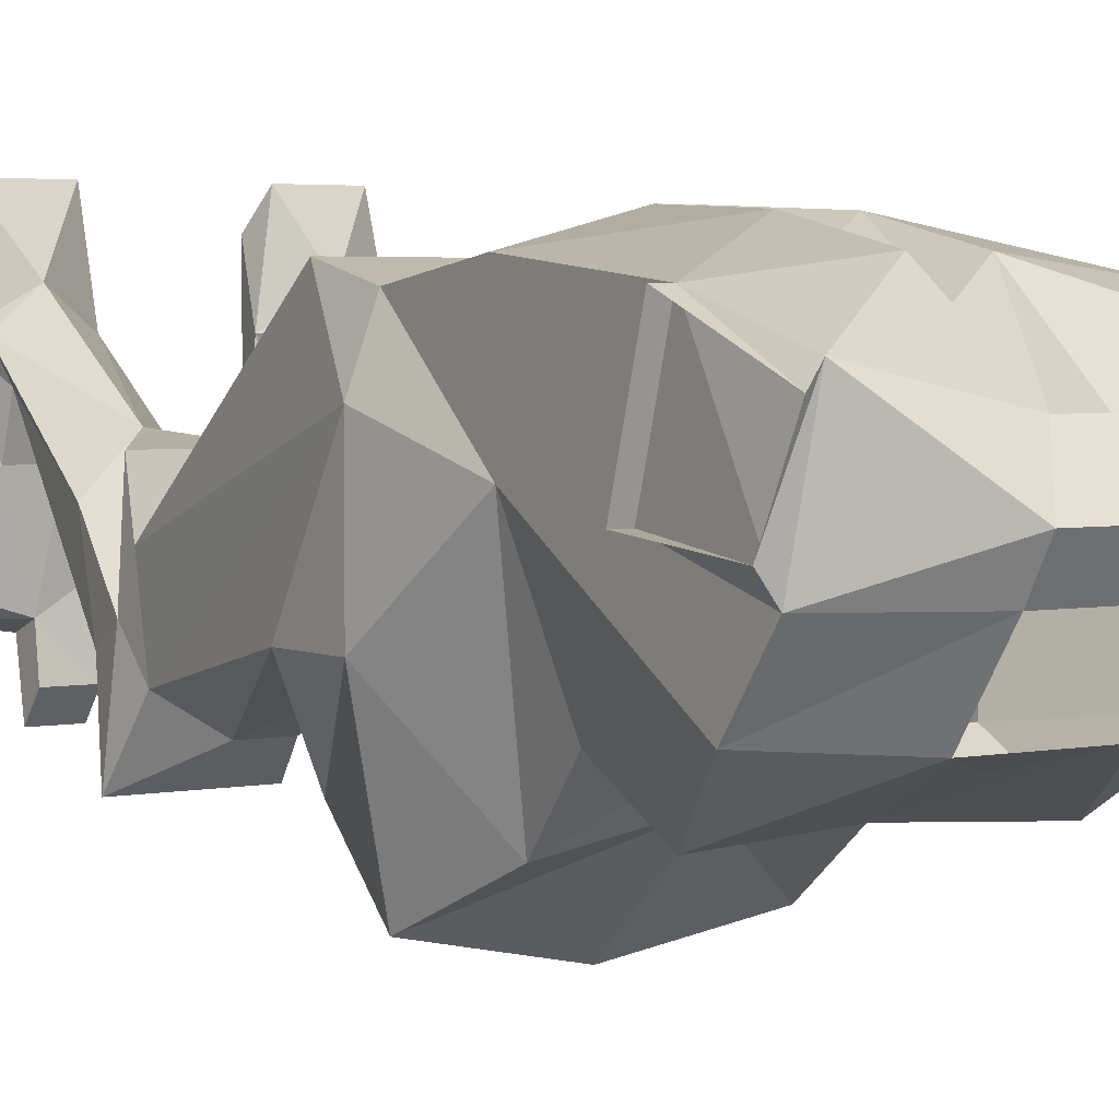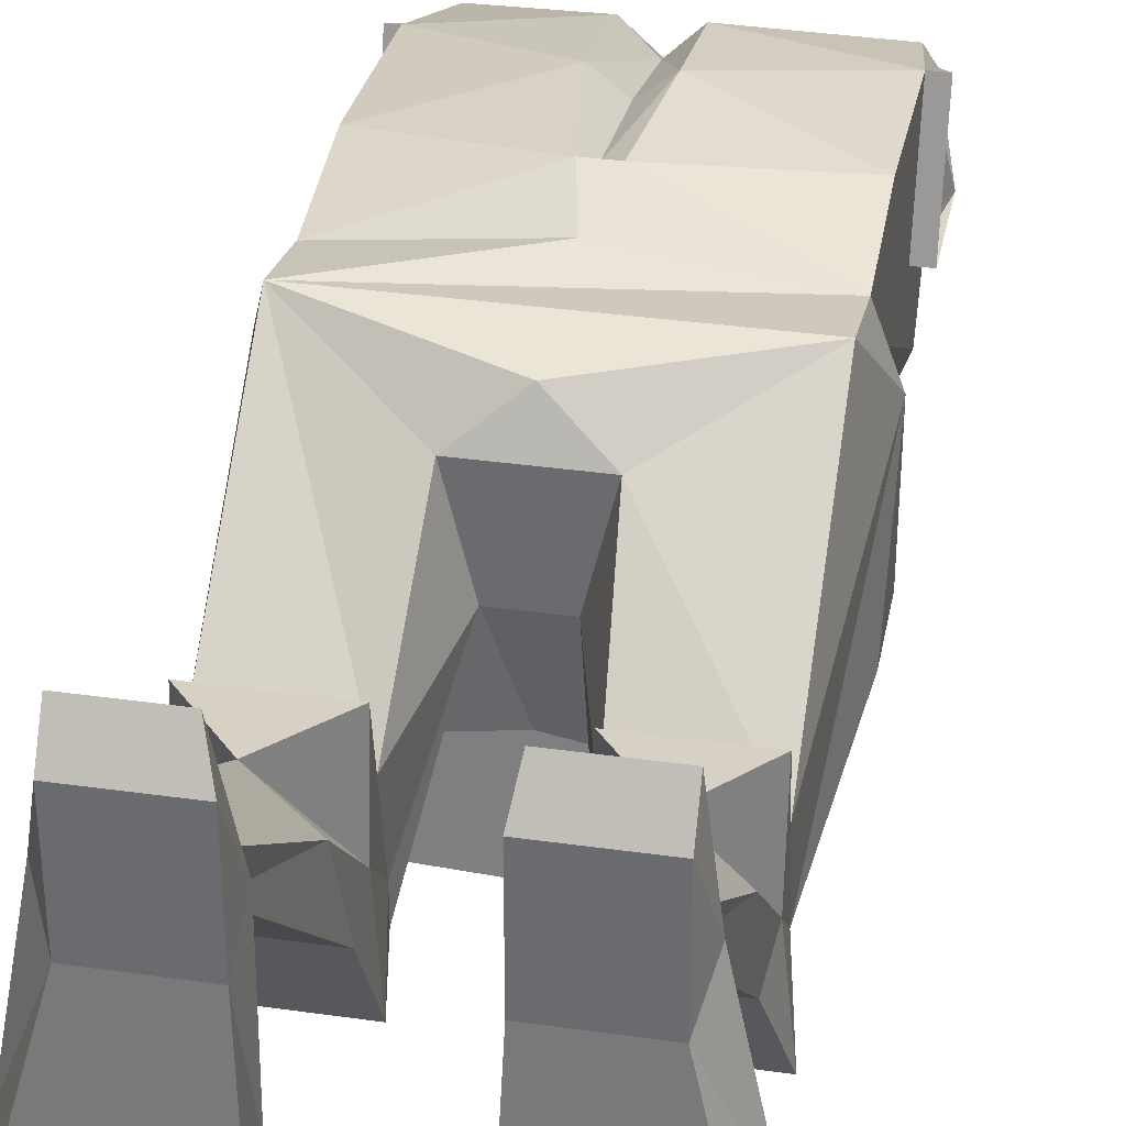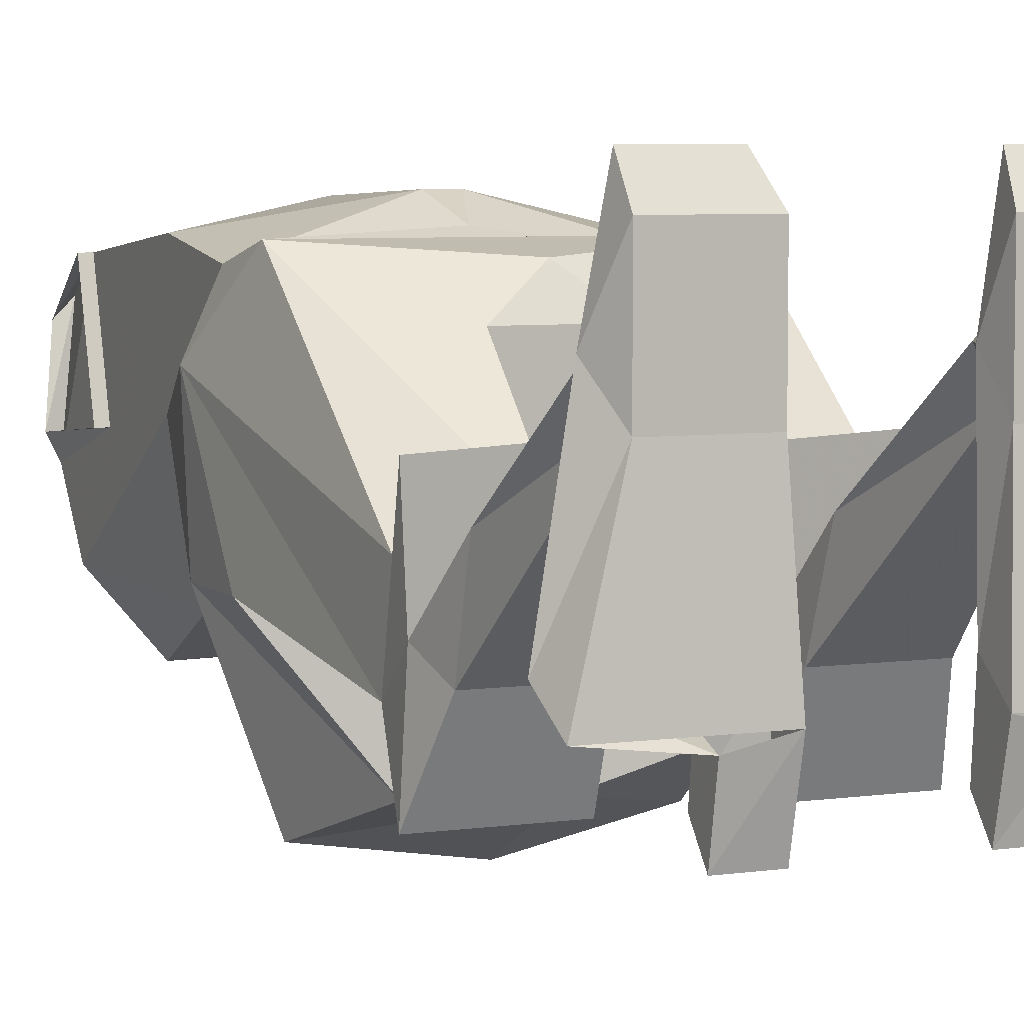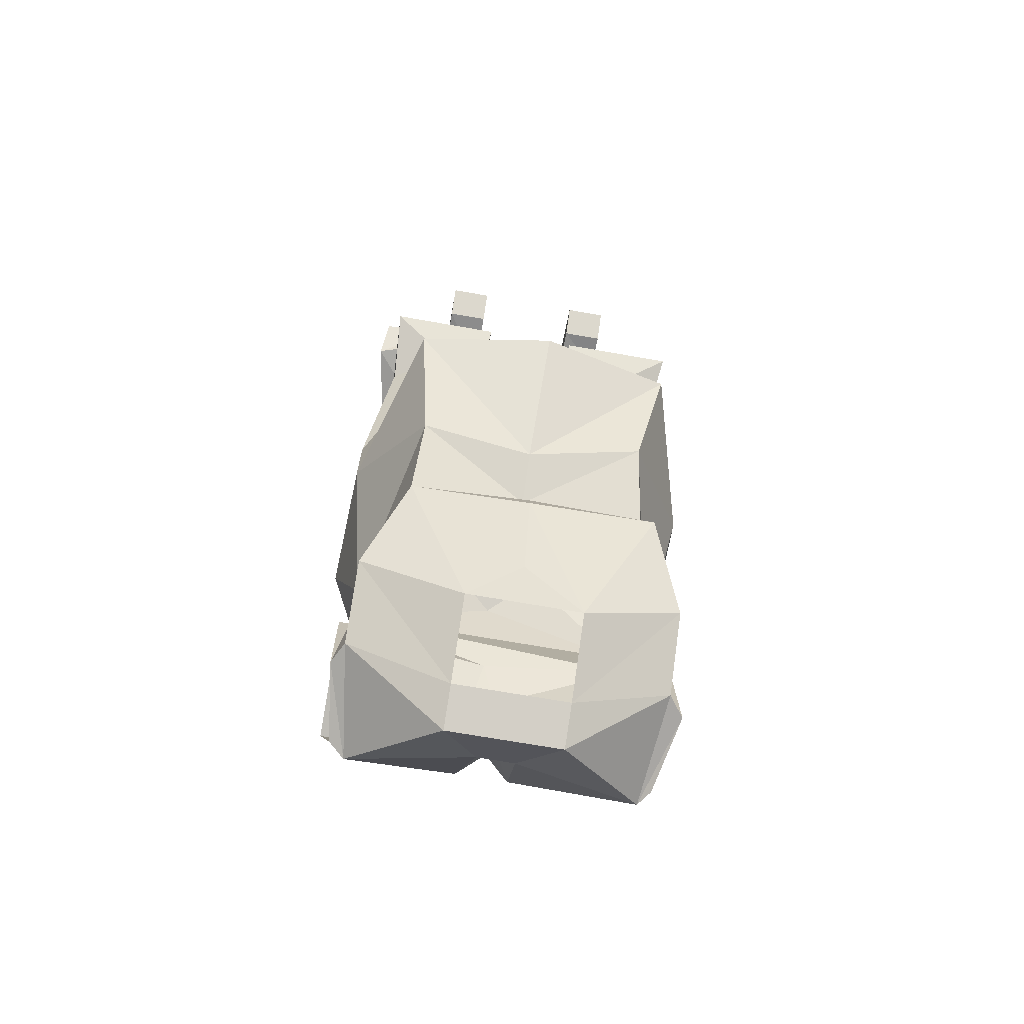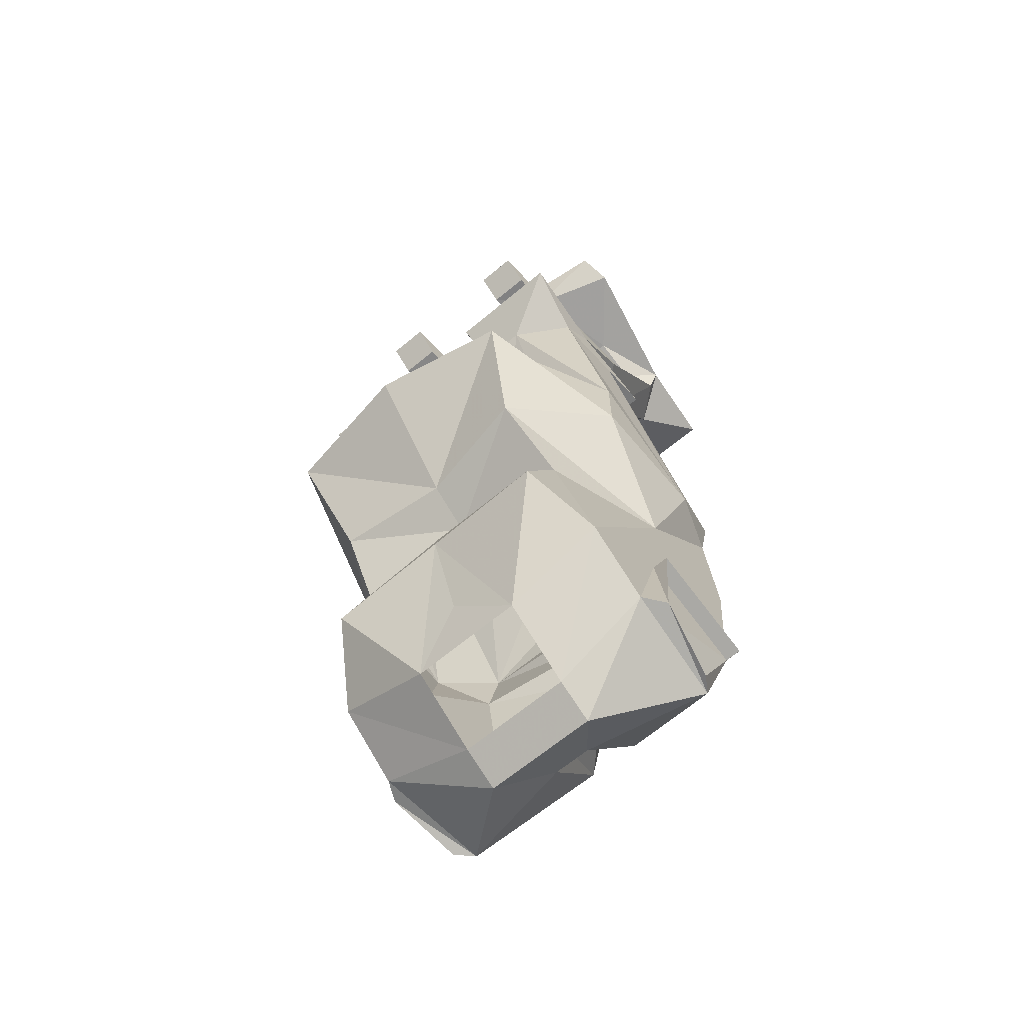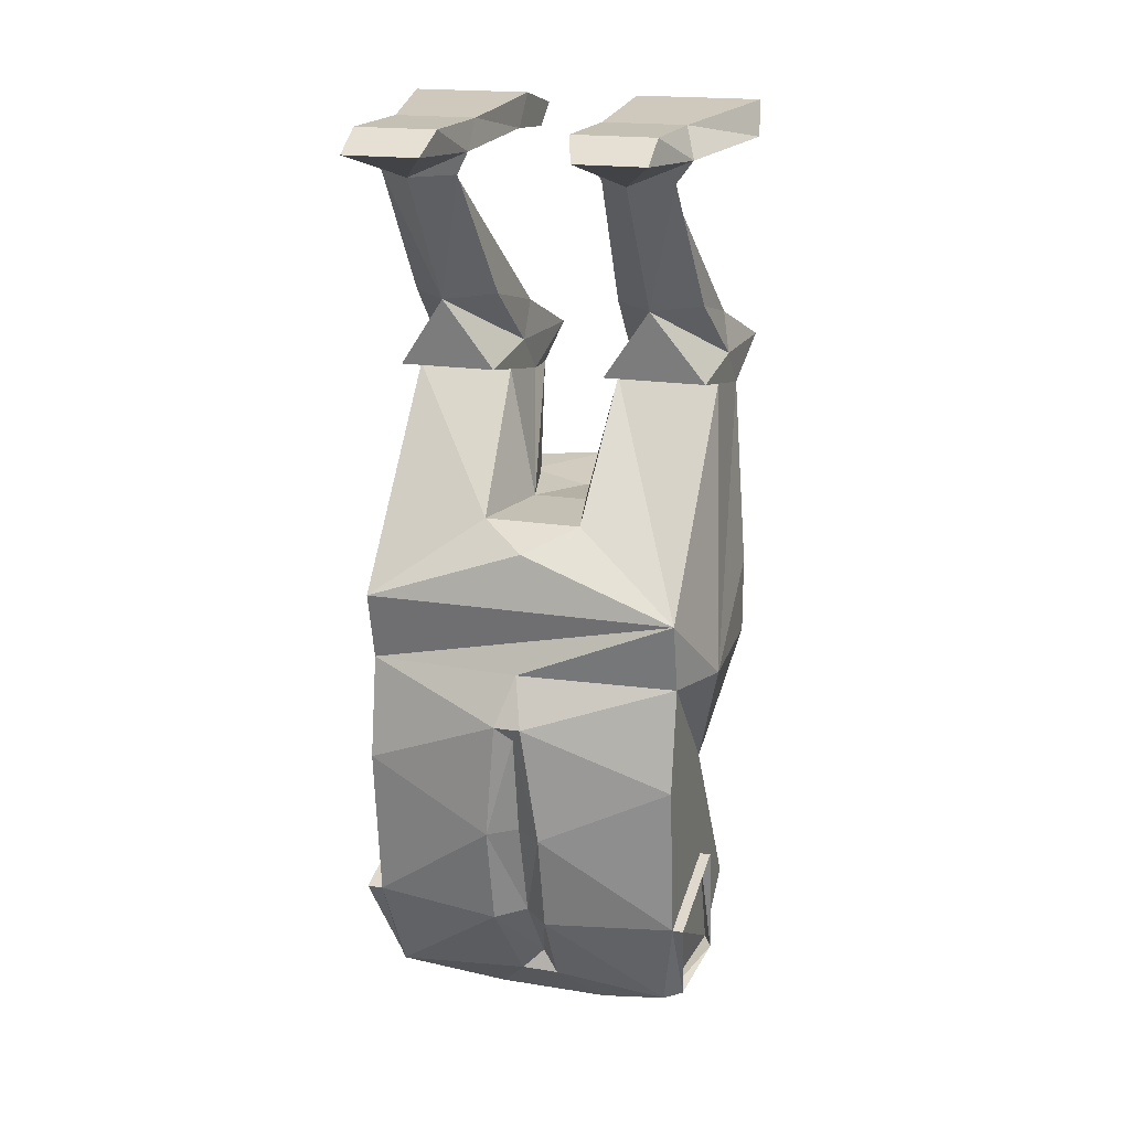
<metadata>
{"format":"obj","ext":"obj","renderer":"f3d","projection":"perspective","resolution":1024,"background":"white","views":[{"elev":3.6,"azim":-33.9,"up":"+Z"},{"elev":34.9,"azim":-169.3,"up":"+Z"},{"elev":5.8,"azim":156.3,"up":"+Z"},{"elev":-68.7,"azim":169.9,"up":"+Y"},{"elev":-65.6,"azim":-140.0,"up":"+Y"},{"elev":18.4,"azim":17.3,"up":"+Y"}]}
</metadata>
<code>
o npc/stick/0
v 32 -147 24
v 32 -141 3
v 30 -141 3
v 30 -147 24
v 30 -165 15
v 27 -165 18
v 32 -162 1
v 30 -162 -3
v -28 -141 3
v -31 -141 3
v -31 -147 24
v -28 -147 24
v -28 -119 6
v -28 -153 -15
v -28 -162 -3
v -31 -162 1
v -28 -165 15
v -26 -165 18
v -4 -148 27
v -4 -129 31
v -28 -118 27
v -28 -99 24
v -32 -99 13
v -32 -99 -11
v -20 -112 -30
v -22 -124 -18
v -22 -139 -26
v -10 -162 -16
v -10 -171 -3
v -10 -175 4
v 11 -175 4
v 11 -171 -3
v 30 -153 -15
v 30 -119 6
v 30 -118 27
v 6 -129 31
v 6 -148 27
v 4 -166 13
v 6 -72 1
v -4 -72 1
v -8 -72 18
v 10 -72 18
v 11 -49 -3
v 11 -52 -18
v 11 -52 -24
v 10 -72 -15
v 1 -74 -15
v -8 -72 -15
v -10 -52 -24
v -10 -52 -18
v -10 -49 -3
v -28 -49 -3
v -28 -86 27
v 1 -76 25
v 30 -86 27
v 30 -49 -3
v 11 -47 7
v 11 -45 -11
v 10 -45 -30
v 19 -45 -30
v 19 -52 -24
v 19 -74 -15
v 1 -72 -33
v -18 -74 -15
v -18 -52 -24
v -18 -45 -30
v -8 -45 -30
v -10 -45 -11
v -10 -47 7
v -28 -47 7
v -28 -45 -11
v -28 -52 -18
v -2 -107 32
v 1 -98 28
v 1 -110 30
v 3 -107 32
v 30 -99 24
v 11 -162 -16
v 23 -141 -26
v 23 -126 -18
v 1 -133 -24
v 1 -125 -19
v 1 -119 -18
v 22 -112 -28
v 34 -99 -11
v 35 -99 13
v 1 -129 27
v 1 -148 22
v 1 -162 12
v -3 -166 13
v 34 -85 -11
v 30 -52 -18
v -32 -85 -11
v -19 -73 -28
v -24 -94 -39
v 1 -113 -26
v 1 -137 -25
v 1 -153 -19
v 25 -94 -40
v 20 -72 -32
v 31 -45 -30
v 30 -45 -11
v 30 -47 7
v 20 -34 9
v 12 -34 1
v 11 -38 -15
v 19 -38 -15
v 28 -38 -15
v 0 -94 -44
v -30 -45 -30
v -27 -38 -15
v -18 -38 -15
v -10 -38 -15
v -11 -34 1
v -19 -34 9
v -27 -34 1
v 27 -10 19
v 20 -10 25
v 28 -34 1
v 24 -10 13
v 30 -6 19
v 27 -5 37
v 14 -5 37
v 11 -6 19
v 14 -10 19
v 16 -10 13
v 16 -7 4
v 24 -7 4
v 35 -5 -9
v 27 -1 12
v 27 -1 31
v 12 -1 31
v 12 -1 12
v 11 -5 -9
v 34 1 -14
v 11 1 -14
v 11 -6 -22
v 19 -6 -22
v 19 -5 -14
v 19 0 -16
v 11 -2 -27
v 19 -2 -27
v -19 -10 25
v -26 -10 19
v -23 -10 13
v -15 -10 13
v -12 -10 19
v -10 -6 19
v -12 -5 37
v -26 -5 37
v -28 -6 19
v -23 -7 4
v -15 -7 4
v -34 -5 -9
v -18 -5 -14
v -10 -5 -9
v -11 -1 12
v -11 -1 31
v -26 -1 31
v -26 -1 12
v -32 1 -14
v -18 0 -16
v -18 -2 -27
v -18 -6 -22
v -10 -6 -22
v -10 -2 -27
v -10 1 -14
f 1 2 3
f 1 3 4
f 1 4 5
f 5 4 6
f 5 6 7
f 7 6 8
f 7 8 3
f 7 3 2
f 9 10 11
f 9 11 12
f 9 12 13
f 9 13 14
f 9 14 15
f 9 15 16
f 9 16 10
f 11 17 12
f 12 17 18
f 12 18 19
f 12 19 20
f 12 20 21
f 12 21 13
f 13 21 22
f 13 22 23
f 13 23 24
f 13 24 25
f 13 25 26
f 13 26 14
f 14 26 27
f 14 27 28
f 14 28 29
f 14 29 15
f 15 29 30
f 15 30 18
f 15 18 16
f 16 18 17
f 8 3 4
f 8 4 6
f 8 6 31
f 8 31 32
f 8 32 33
f 8 33 3
f 3 33 34
f 3 34 4
f 4 34 35
f 4 35 36
f 4 36 37
f 4 37 6
f 6 37 38
f 6 38 31
f 31 38 30
f 31 30 29
f 31 29 32
f 12 9 15
f 12 15 18
f 39 40 41
f 39 41 42
f 39 42 43
f 39 43 44
f 39 44 45
f 39 45 46
f 39 46 47
f 39 47 40
f 40 47 48
f 40 48 49
f 40 49 50
f 40 50 51
f 40 51 41
f 41 51 52
f 41 52 53
f 41 53 54
f 41 54 42
f 42 54 55
f 42 55 43
f 43 55 56
f 43 56 57
f 43 57 58
f 43 58 44
f 44 58 59
f 44 59 45
f 45 59 60
f 45 60 61
f 45 61 62
f 45 62 46
f 46 62 47
f 47 62 63
f 47 63 64
f 47 64 48
f 48 64 65
f 48 65 49
f 49 65 66
f 49 66 67
f 49 67 50
f 50 67 68
f 50 68 51
f 51 68 69
f 51 69 70
f 51 70 52
f 52 70 71
f 52 71 72
f 52 72 23
f 52 23 53
f 53 23 22
f 53 22 55
f 53 55 54
f 73 74 22
f 73 22 21
f 73 21 20
f 73 20 75
f 73 75 76
f 73 76 74
f 74 76 77
f 74 77 55
f 74 55 22
f 78 79 33
f 78 33 32
f 80 33 79
f 80 79 81
f 80 81 82
f 80 82 83
f 80 83 84
f 80 84 34
f 80 34 33
f 84 85 34
f 34 85 86
f 34 86 77
f 34 77 35
f 35 77 76
f 35 76 36
f 36 76 75
f 36 75 87
f 36 87 88
f 36 88 37
f 37 88 89
f 37 89 38
f 38 89 90
f 38 90 30
f 30 90 18
f 18 90 19
f 19 90 89
f 19 89 88
f 19 88 20
f 20 88 87
f 20 87 75
f 85 91 86
f 86 91 92
f 86 92 56
f 86 56 55
f 86 55 77
f 23 93 24
f 24 93 94
f 24 94 95
f 24 95 25
f 25 95 96
f 25 96 83
f 25 83 26
f 26 83 82
f 26 82 81
f 26 81 27
f 27 81 97
f 27 97 28
f 28 97 98
f 28 98 78
f 78 98 97
f 78 97 79
f 79 97 81
f 83 96 84
f 84 96 99
f 84 99 85
f 85 99 100
f 85 100 91
f 91 100 62
f 91 62 61
f 91 61 92
f 92 61 101
f 92 101 102
f 92 102 56
f 56 102 103
f 56 103 57
f 57 103 104
f 57 104 58
f 58 104 105
f 58 105 106
f 58 106 59
f 59 106 60
f 60 106 107
f 60 107 108
f 60 108 101
f 60 101 61
f 96 109 99
f 99 109 63
f 99 63 100
f 100 63 62
f 95 109 96
f 109 95 63
f 63 95 94
f 63 94 64
f 64 94 93
f 64 93 65
f 65 93 72
f 65 72 110
f 65 110 66
f 66 110 111
f 66 111 112
f 66 112 113
f 66 113 67
f 67 113 68
f 68 113 114
f 68 114 115
f 68 115 69
f 69 115 70
f 70 115 71
f 71 115 116
f 71 116 111
f 71 111 110
f 71 110 72
f 117 118 104
f 117 104 119
f 117 119 120
f 117 120 121
f 117 121 118
f 118 121 122
f 118 122 123
f 118 123 124
f 118 124 125
f 118 125 104
f 104 125 105
f 105 125 126
f 105 126 106
f 106 126 107
f 107 126 120
f 107 120 108
f 108 120 119
f 108 119 102
f 108 102 101
f 120 126 127
f 120 127 128
f 120 128 121
f 121 128 129
f 121 129 130
f 121 130 131
f 121 131 122
f 122 131 123
f 123 131 132
f 123 132 124
f 124 132 133
f 124 133 134
f 124 134 127
f 124 127 126
f 124 126 125
f 132 131 130
f 132 130 133
f 133 130 135
f 133 135 136
f 133 136 134
f 134 136 137
f 134 137 138
f 134 138 139
f 134 139 127
f 127 139 128
f 128 139 129
f 129 139 140
f 129 140 135
f 129 135 130
f 136 141 137
f 137 141 138
f 138 141 142
f 138 142 140
f 138 140 139
f 142 141 136
f 142 136 140
f 115 143 144
f 115 144 116
f 116 144 145
f 116 145 111
f 111 145 112
f 112 145 146
f 112 146 113
f 113 146 114
f 114 146 147
f 114 147 115
f 115 147 143
f 143 147 148
f 143 148 149
f 143 149 150
f 143 150 151
f 143 151 144
f 144 151 145
f 145 151 152
f 145 152 146
f 146 152 153
f 146 153 148
f 146 148 147
f 151 154 152
f 152 154 155
f 152 155 153
f 153 155 156
f 153 156 148
f 148 156 157
f 148 157 158
f 148 158 149
f 149 158 150
f 150 158 159
f 150 159 151
f 151 159 160
f 151 160 154
f 154 160 161
f 154 161 155
f 155 161 162
f 155 162 163
f 155 163 164
f 155 164 165
f 155 165 156
f 156 165 166
f 156 166 167
f 156 167 157
f 157 167 160
f 157 160 159
f 157 159 158
f 167 161 160
f 163 166 165
f 163 165 164
f 162 167 166
f 162 166 163
f 104 103 102
f 104 102 119
f 72 93 23

</code>
